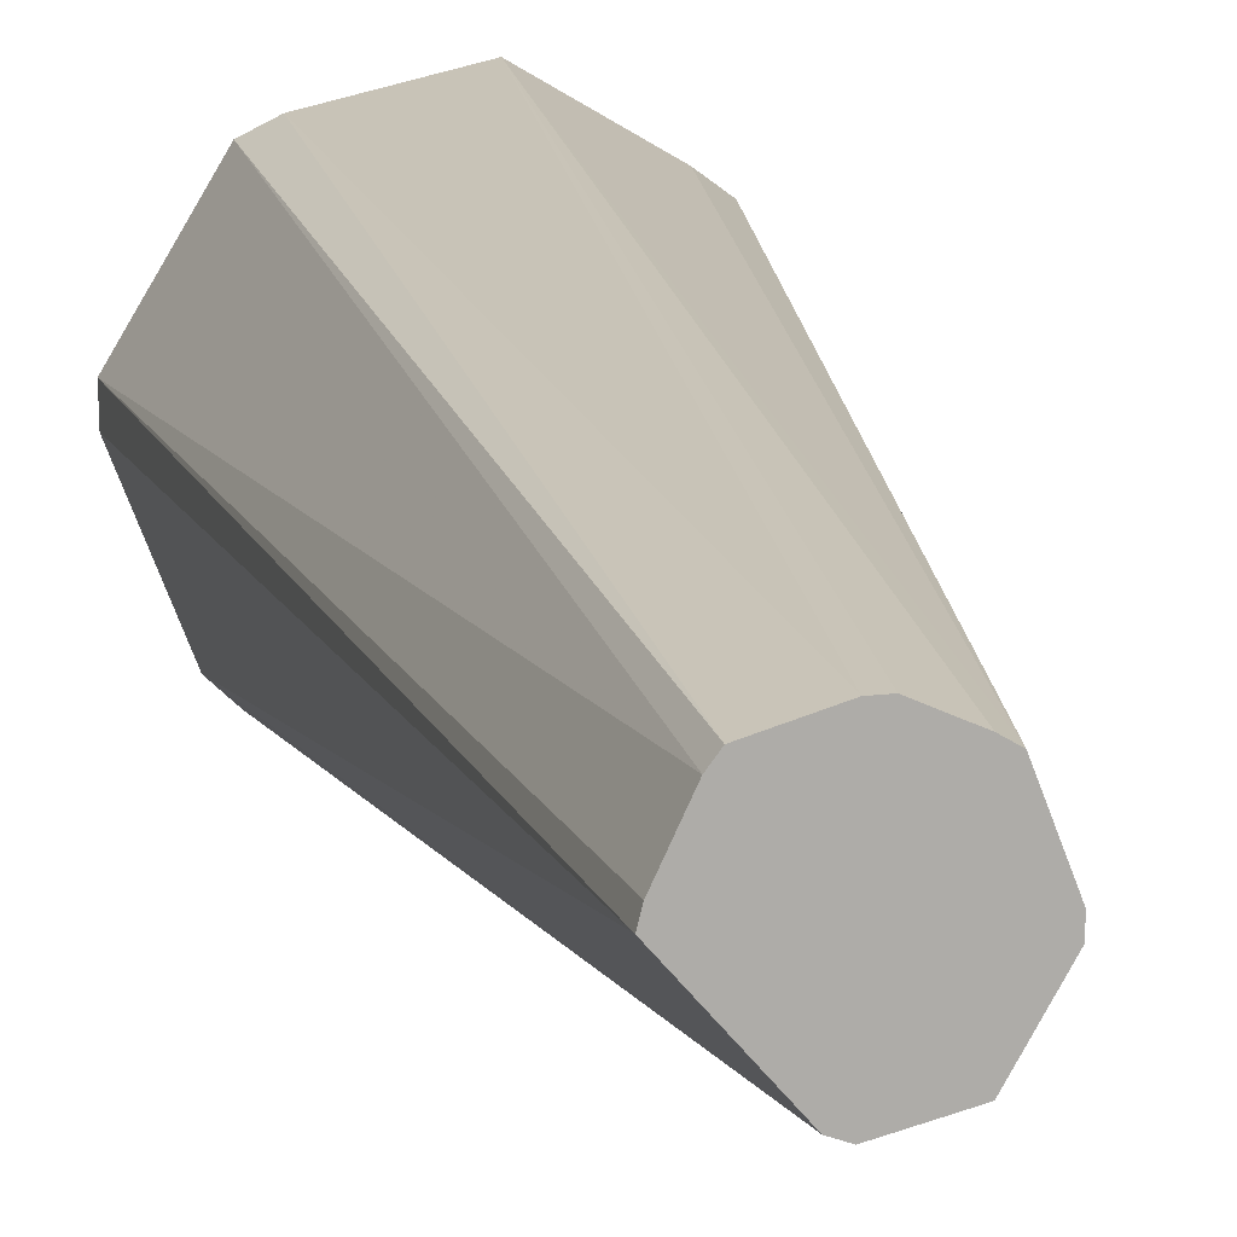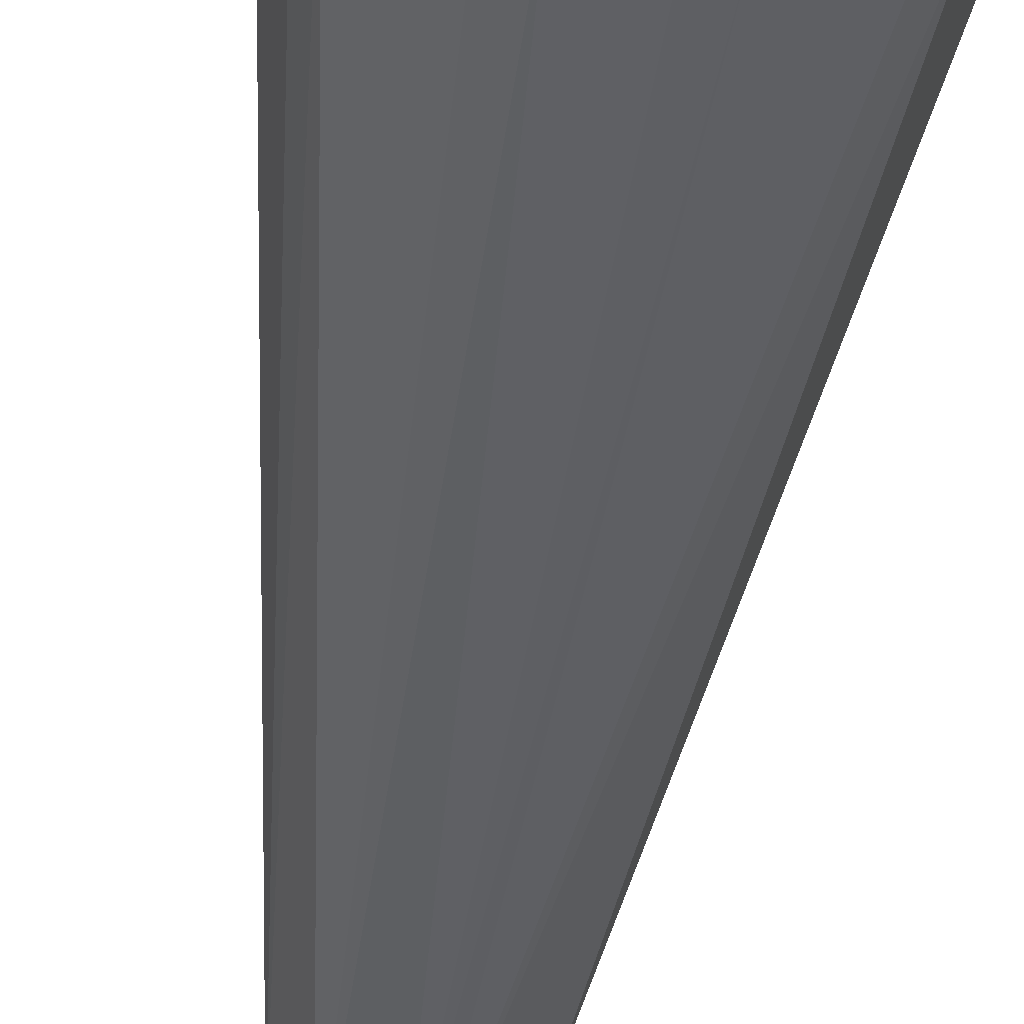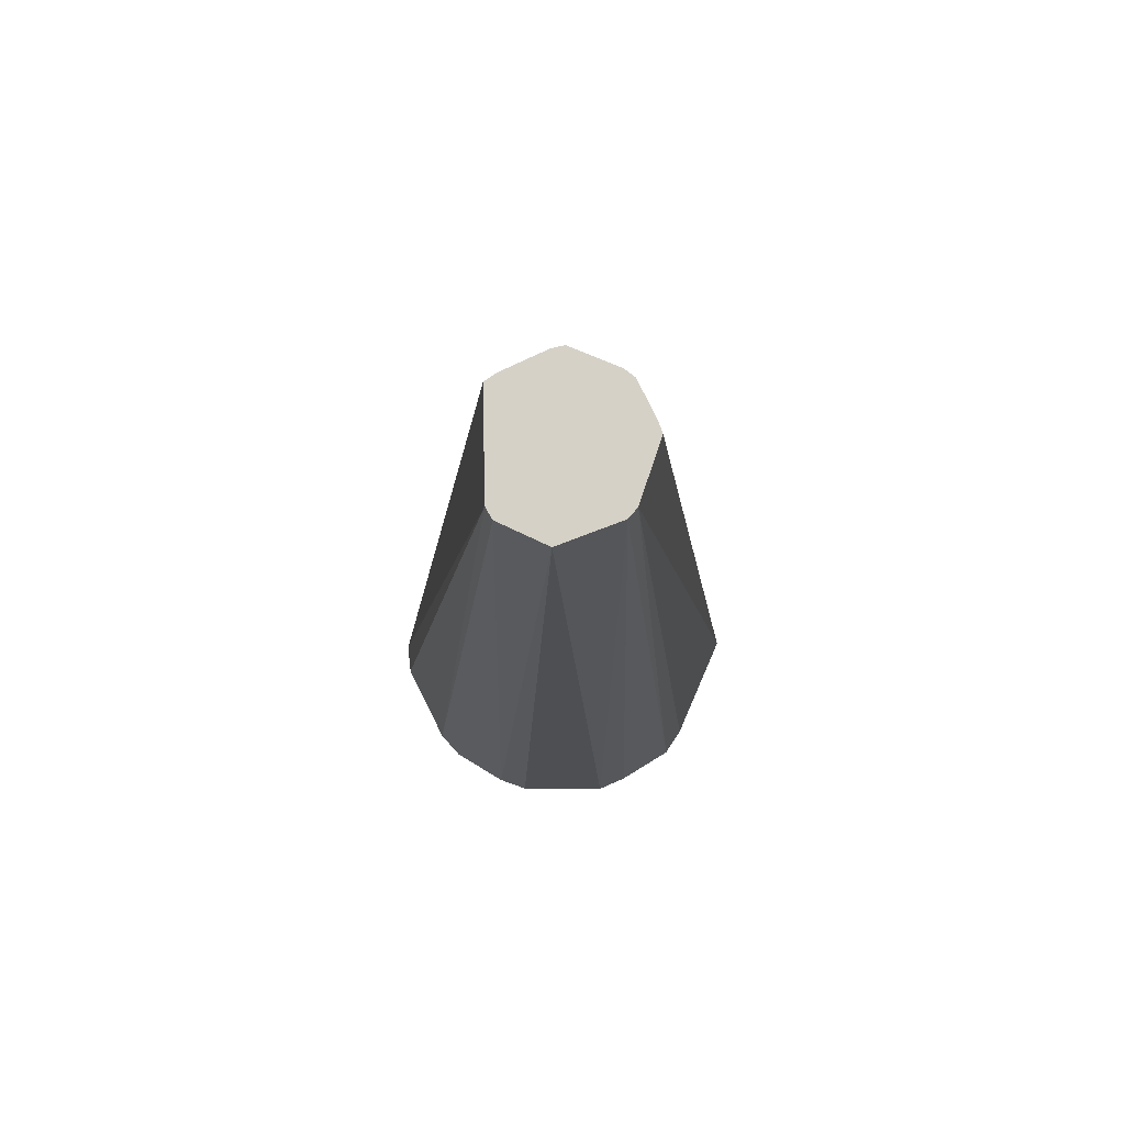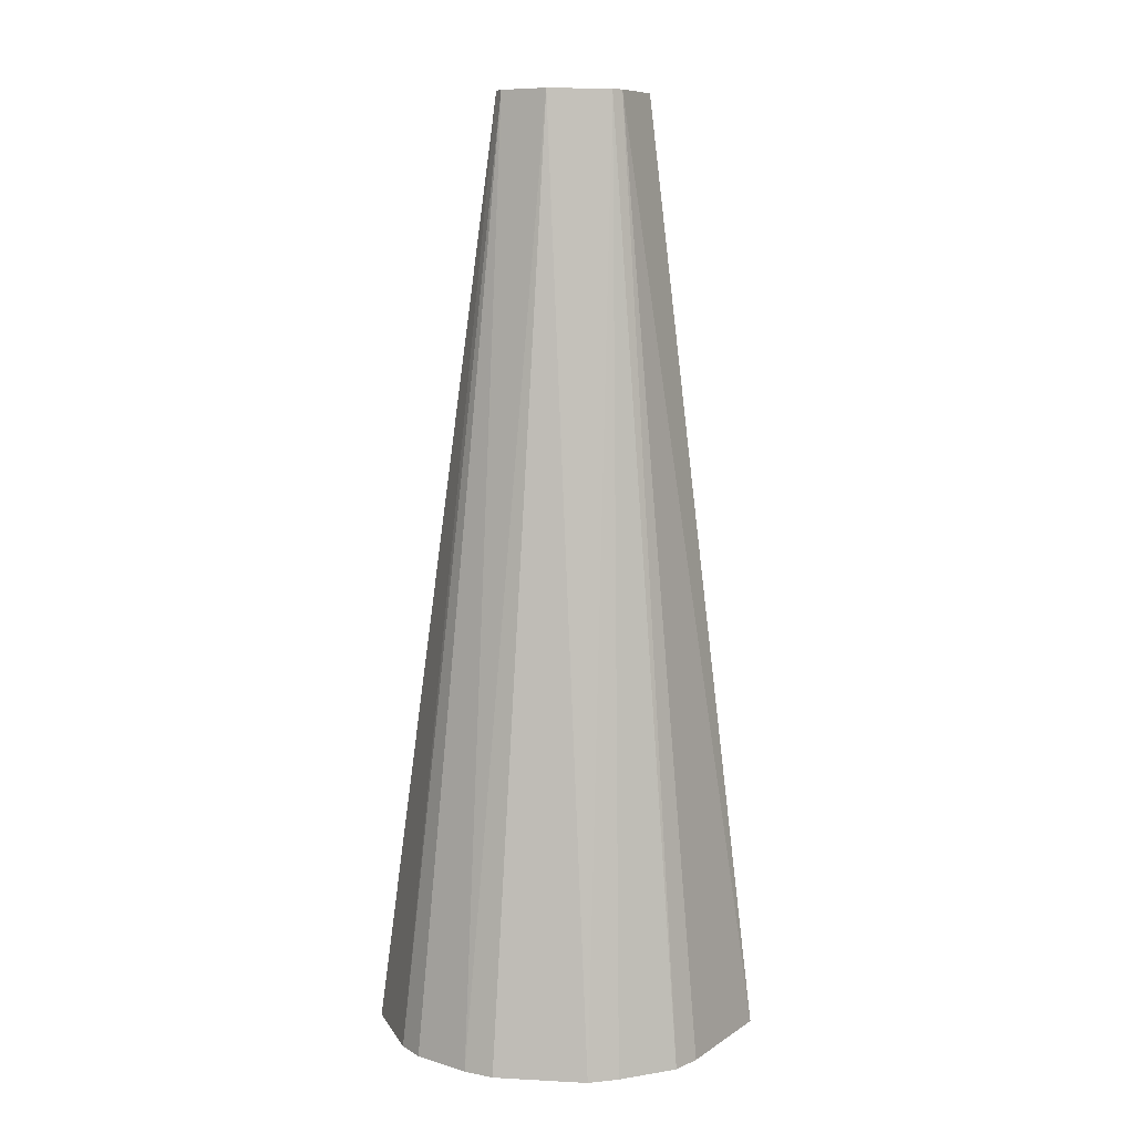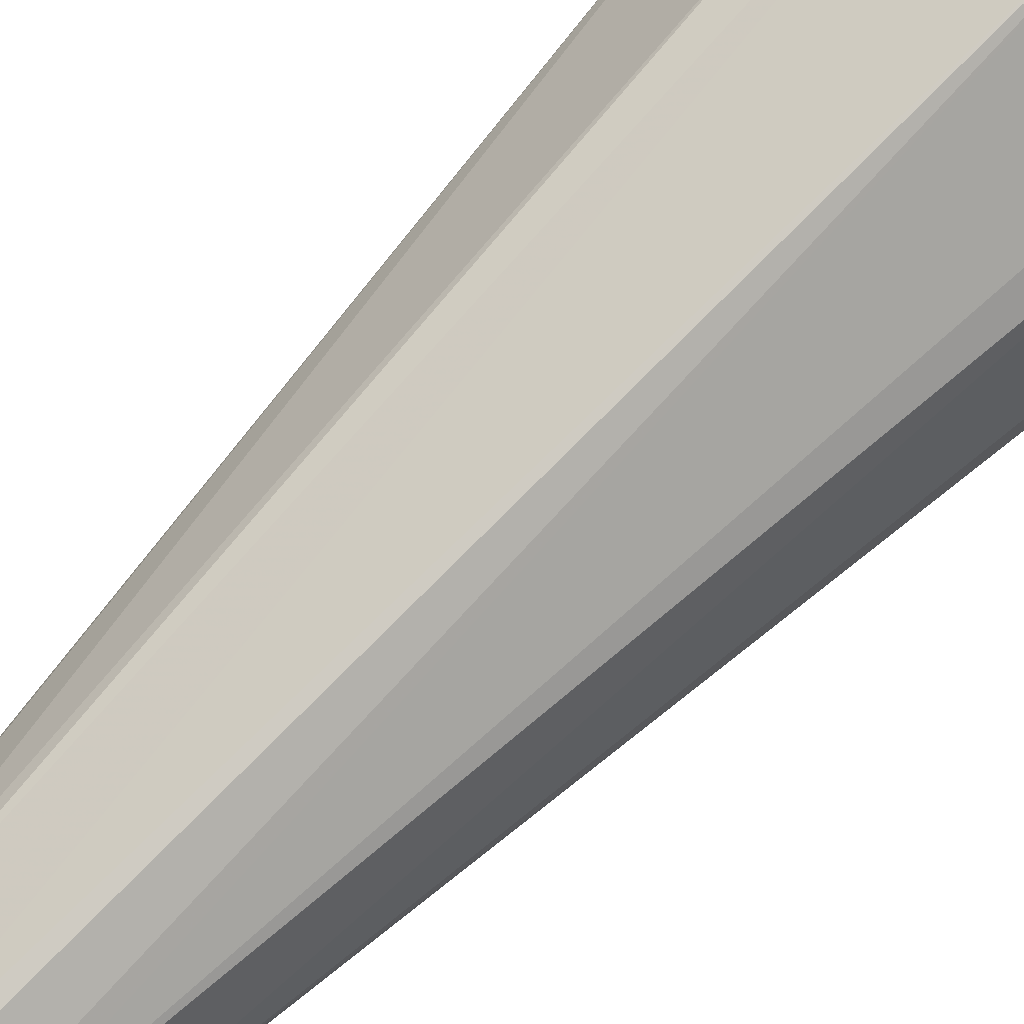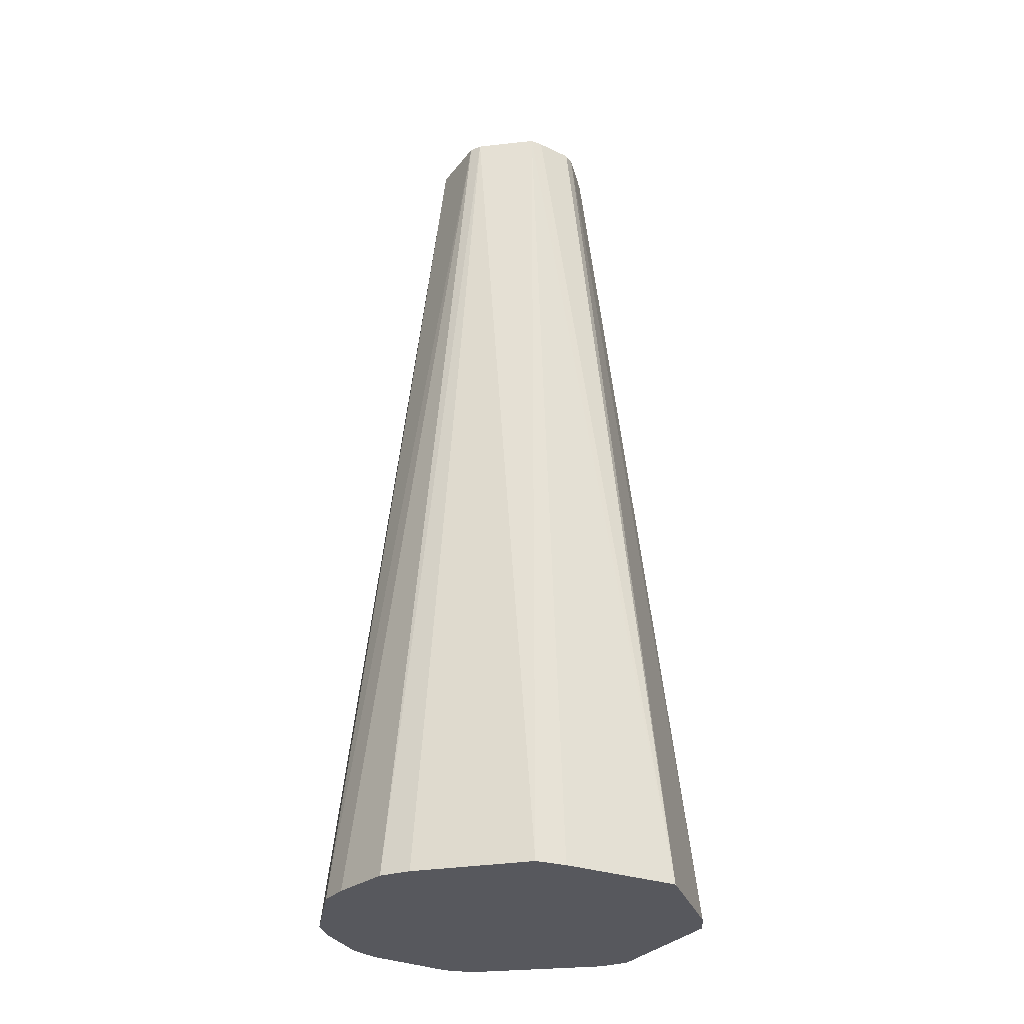
<metadata>
{"format":"obj","ext":"obj","renderer":"f3d","projection":"perspective","resolution":1024,"background":"white","views":[{"elev":13.3,"azim":-10.8,"up":"+Y"},{"elev":-53.2,"azim":171.2,"up":"+Y"},{"elev":78.7,"azim":39.7,"up":"+Z"},{"elev":9.1,"azim":47.6,"up":"+Z"},{"elev":78.8,"azim":44.8,"up":"+Y"},{"elev":-28.9,"azim":120.6,"up":"+Z"}]}
</metadata>
<code>
v 0.03207 3.725e-05 -0.07524
v 0.02643 0.0194 -0.07524
v 0.02225 0.0225 -0.07524
v 0.004963 0.03272 -0.07524
v -0.01455 0.02817 -0.07524
v -0.01904 0.02595 -0.07524
v -0.03158 0.005005 -0.07524
v -0.03151 3.725e-05 -0.07524
v -0.02284 -0.02259 -0.07524
v -0.01919 -0.02608 -0.07524
v -0.005315 -0.03218 -0.07524
v -0.0002134 -0.03293 -0.07524
v 0.009995 -0.03138 -0.07524
v 0.01489 -0.0296 -0.07524
v 0.02691 -0.01967 -0.07524
v 0.02927 -0.01499 -0.07524
v 0.03264 -0.005166 -0.07524
v 0.01357 3.725e-05 0.08267
v 0.009732 0.009983 0.08267
v 0.007825 0.0111 0.08267
v 0.001952 0.01371 0.08267
v -0.0002134 0.01365 0.08267
v -0.008298 0.01116 0.08267
v -0.009597 0.009421 0.08267
v -0.01303 0.002067 0.08267
v -0.01355 3.725e-05 0.08267
v -0.002277 -0.01299 0.08267
v -0.0002134 -0.01375 0.08267
v 0.005966 -0.01209 0.08267
v 0.008209 -0.01156 0.08267
v 0.01353 -0.00214 0.08267
f 8 26 7
f 8 9 26
f 4 19 3
f 19 2 3
f 5 22 4
f 4 22 21
f 21 22 26
f 26 22 23
f 23 5 6
f 22 5 23
f 27 10 11
f 26 9 27
f 9 10 27
f 30 14 15
f 15 31 30
f 17 1 18
f 18 31 17
f 18 1 2
f 18 2 19
f 19 31 18
f 20 19 4
f 4 21 20
f 20 31 19
f 20 21 26
f 26 23 24
f 24 6 7
f 24 23 6
f 28 27 11
f 17 31 16
f 31 15 16
f 7 26 25
f 25 24 7
f 26 24 25
f 12 28 11
f 11 10 12
f 12 10 9
f 13 14 30
f 30 28 13
f 28 12 13
f 30 31 29
f 29 28 30
f 31 20 29
f 29 20 26
f 13 8 7
f 7 6 13
f 13 5 4
f 4 3 13
f 13 1 17
f 9 8 13
f 2 1 13
f 13 3 2
f 17 16 13
f 6 5 13
f 13 15 14
f 13 16 15
f 13 12 9
f 27 28 29
f 26 27 29

</code>
